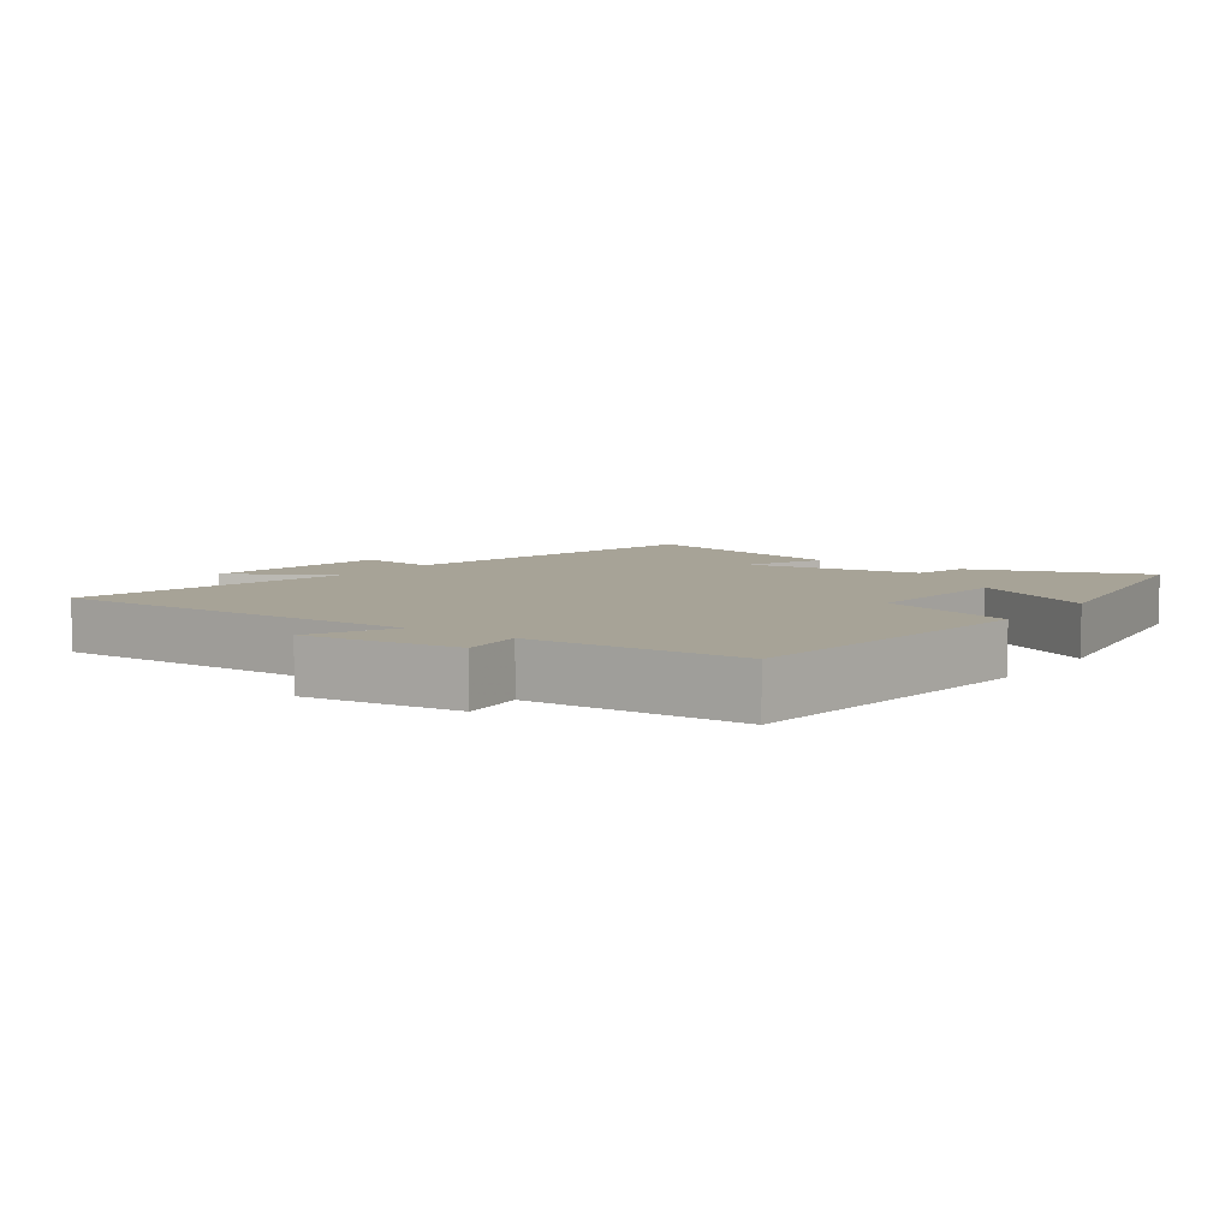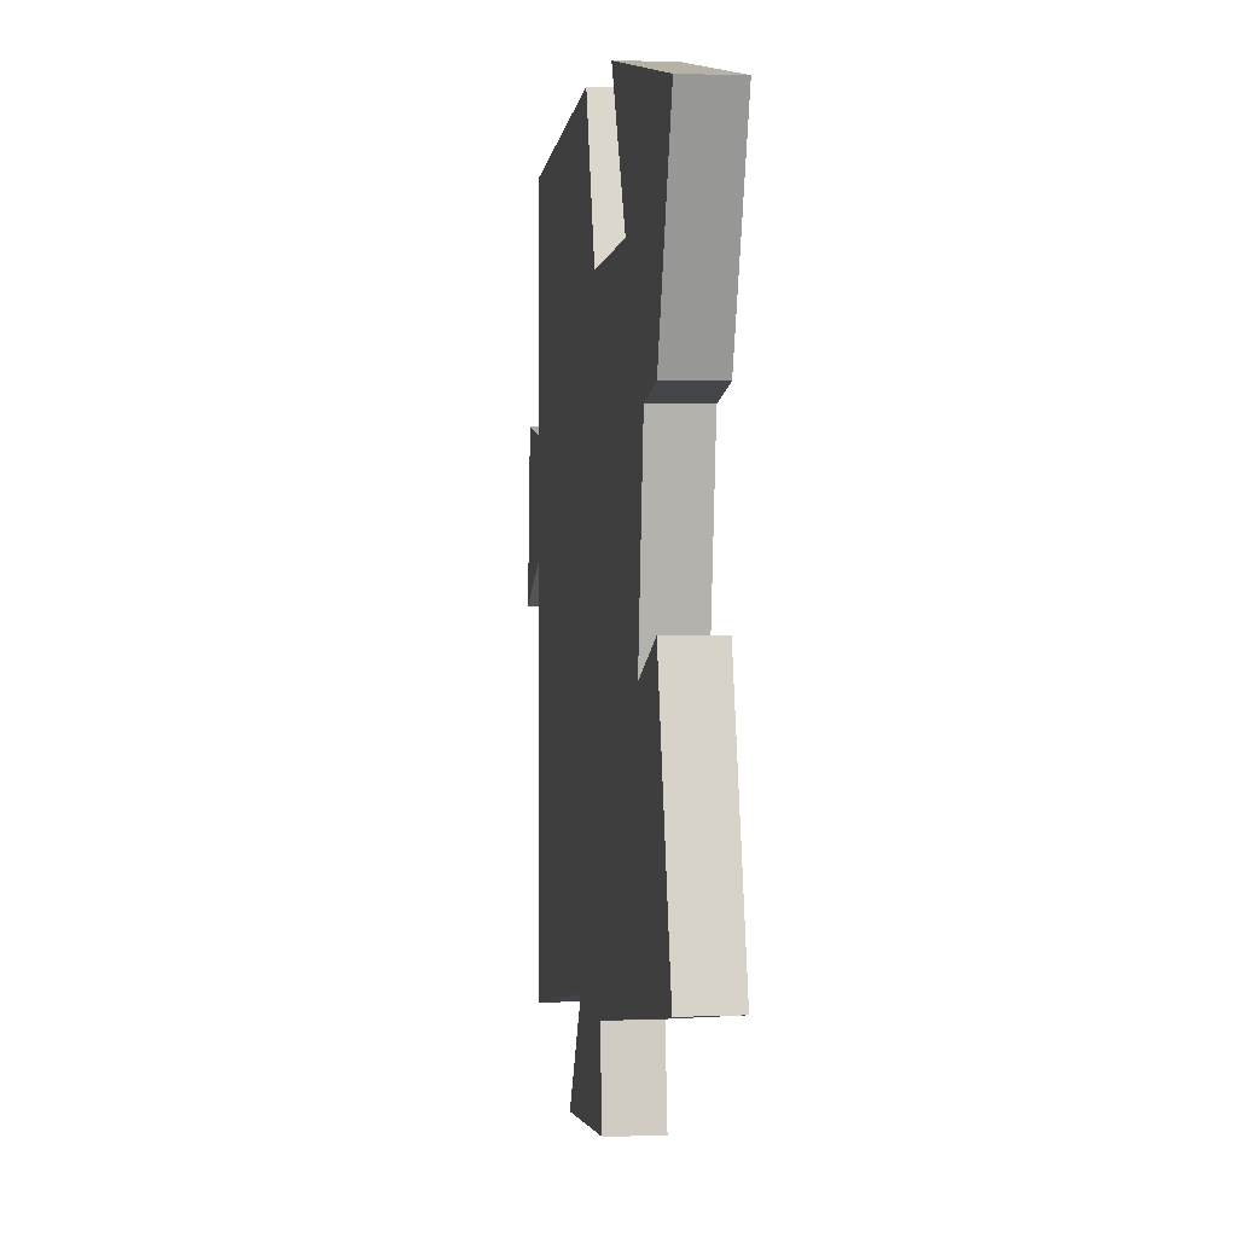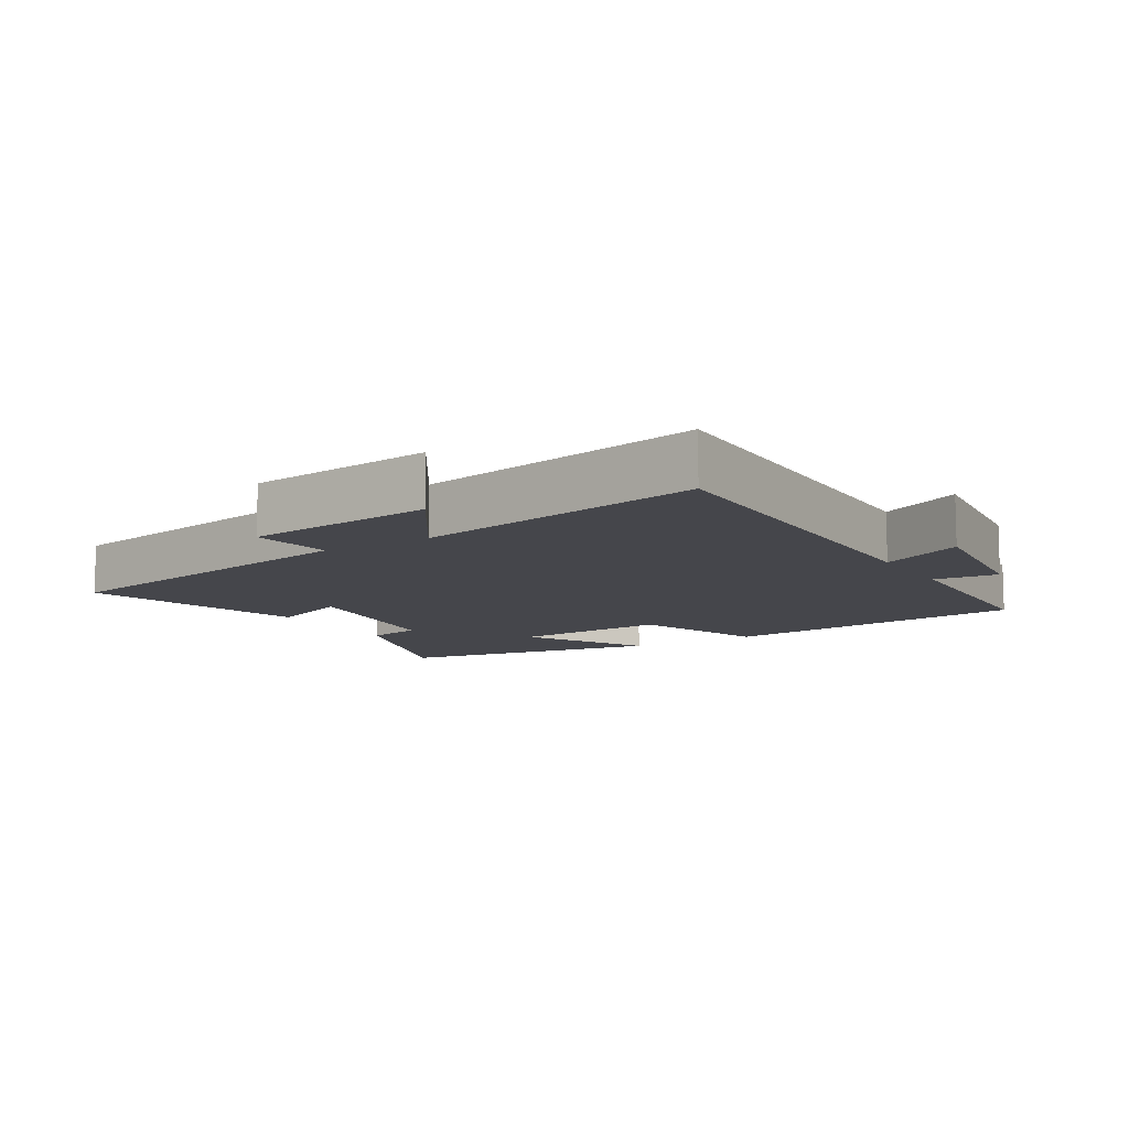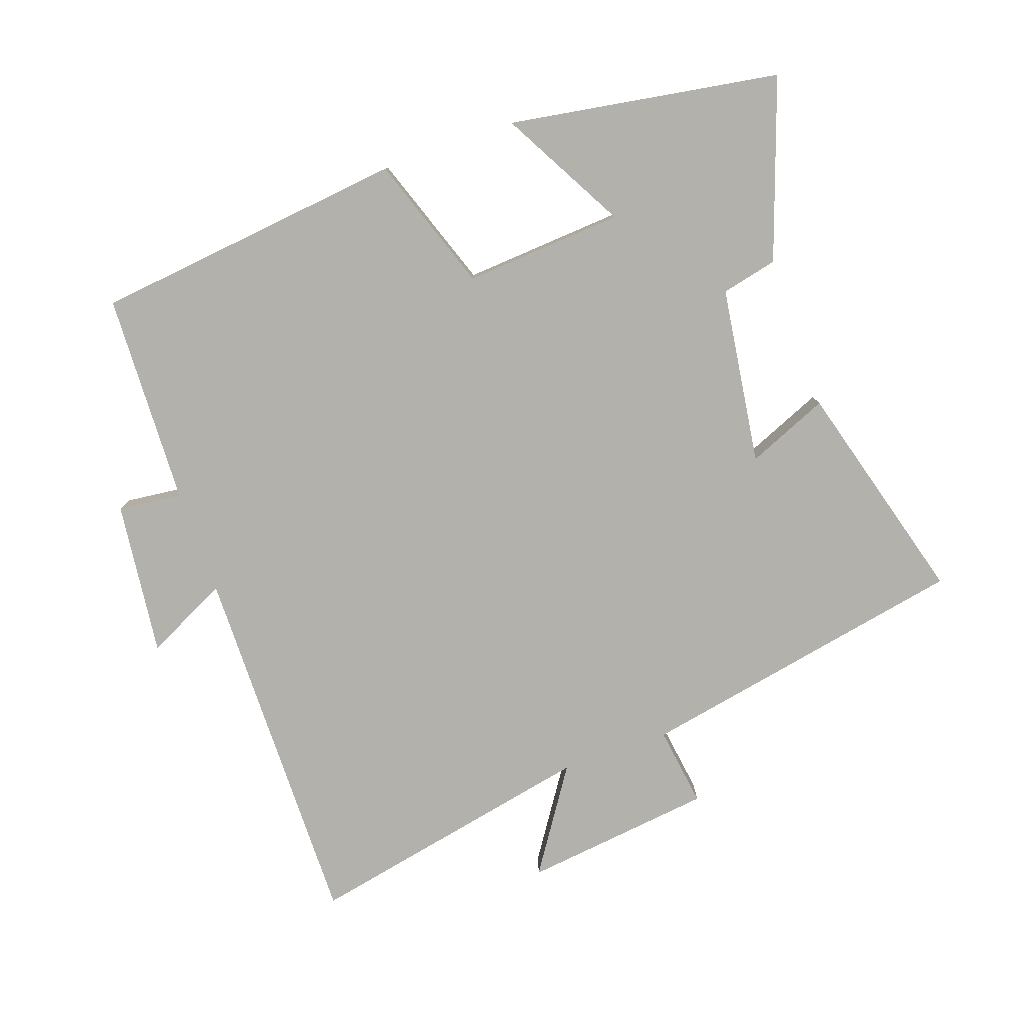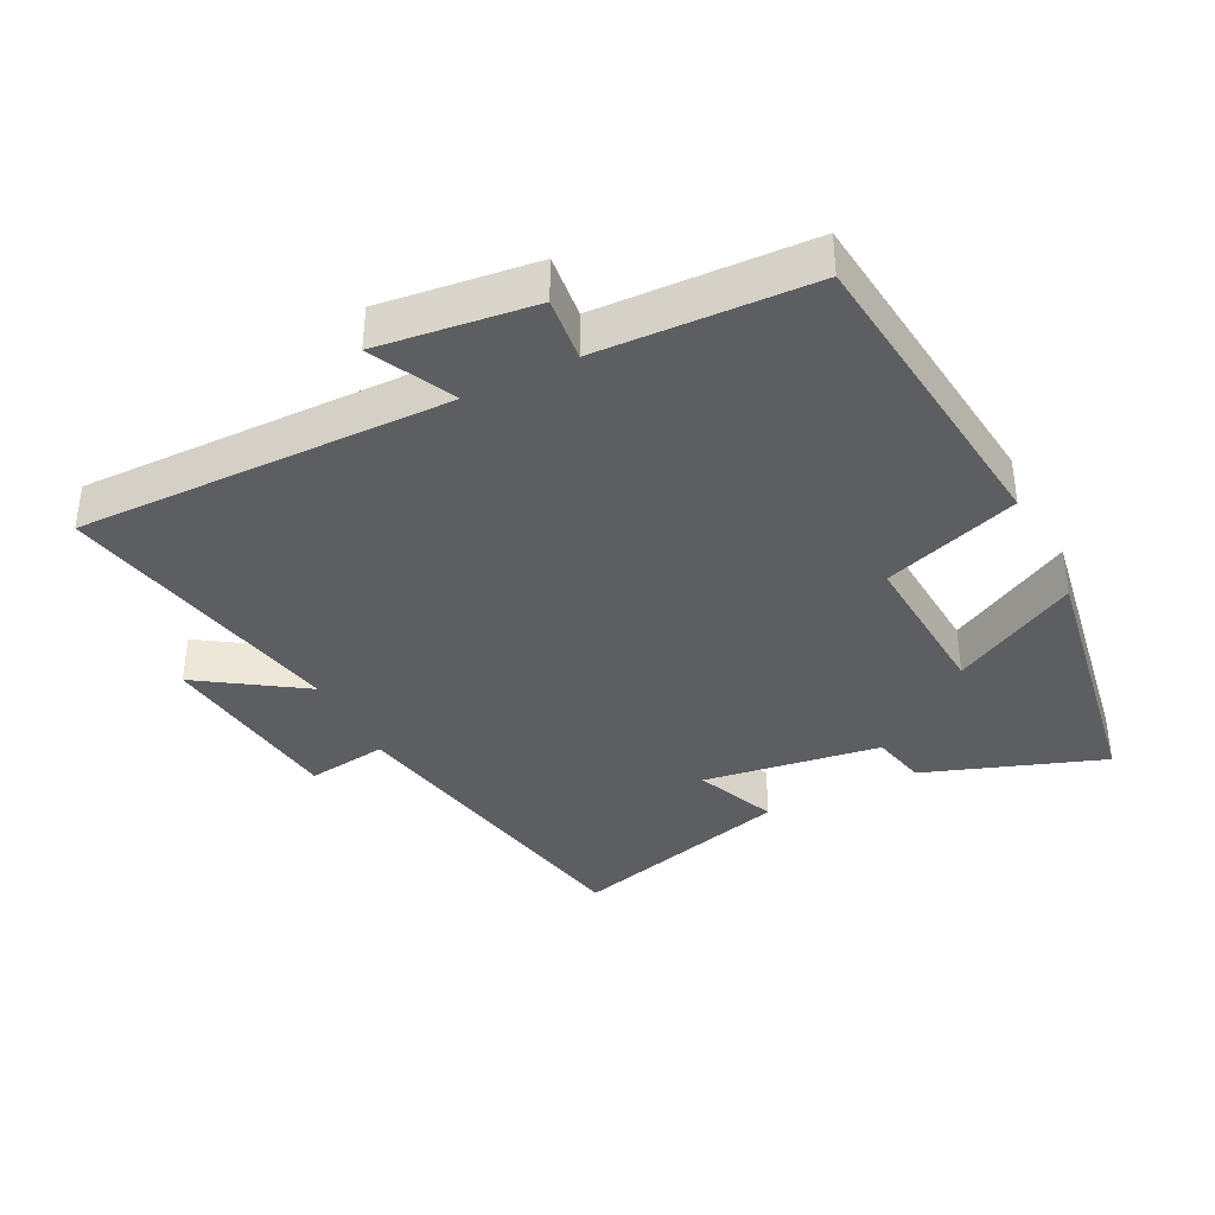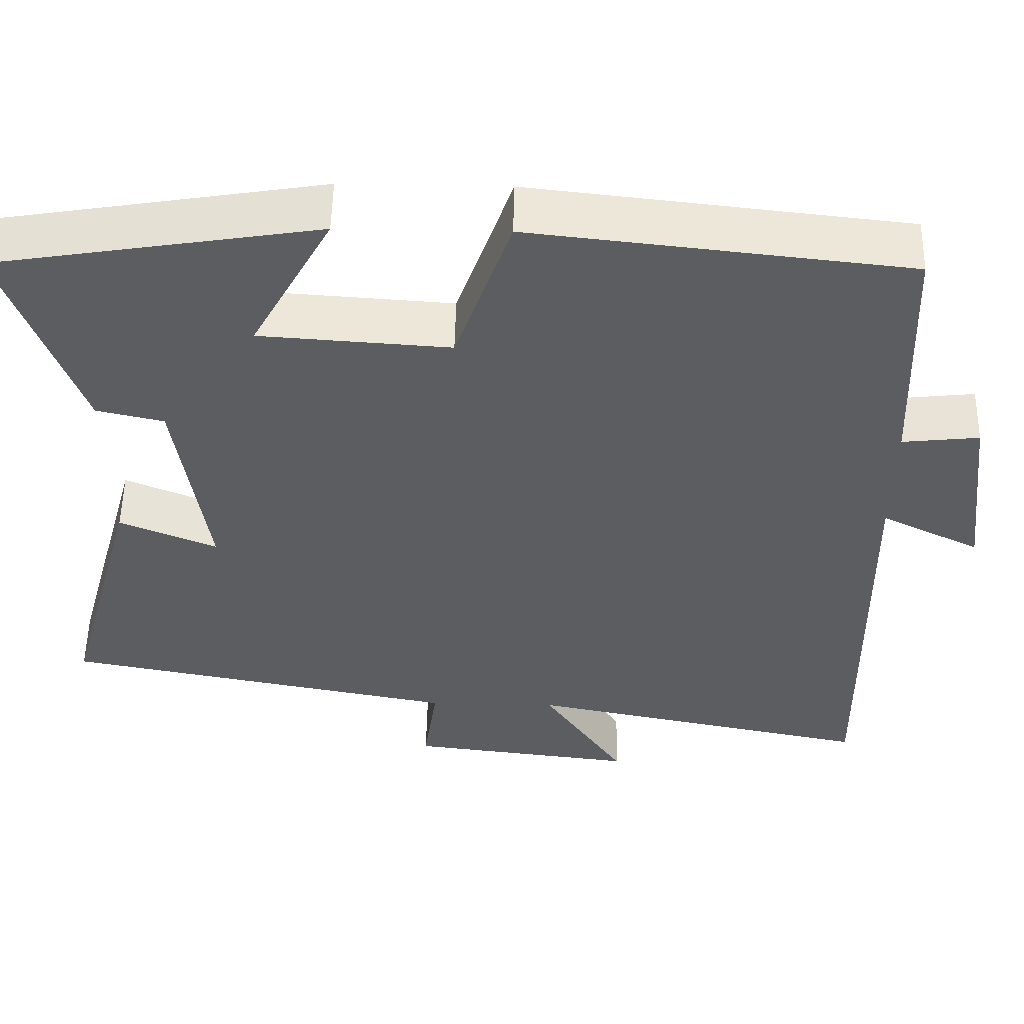
<metadata>
{"format":"obj","ext":"obj","renderer":"f3d","projection":"perspective","resolution":1024,"background":"white","views":[{"elev":6.7,"azim":-54.5,"up":"+Y"},{"elev":2.8,"azim":82.2,"up":"+Z"},{"elev":-10.1,"azim":-148.5,"up":"+Y"},{"elev":-78.9,"azim":19.5,"up":"+Y"},{"elev":-37.5,"azim":-63.3,"up":"+Y"},{"elev":53.5,"azim":-178.8,"up":"+Z"}]}
</metadata>
<code>
v 0.594 0.07 0.433
v 0.5 0.07 0.166
v 0.416 0.07 0.147
v 0.378 0.07 -0.119
v 0.5 0.07 -0.068
v 0.594 0.07 -0.405
v 0.096 0.07 -0.5
v 0.113 0.07 -0.621
v -0.173 0.07 -0.655
v -0.07 0.07 -0.5
v -0.508 0.07 -0.588
v -0.5 0.07 -0.03
v -0.624 0.07 -0.091
v -0.596 0.07 0.141
v -0.5 0.07 0.13
v -0.487 0.07 0.448
v -0.017 0.07 0.5
v 0.053 0.07 0.297
v 0.291 0.07 0.313
v 0.189 0.07 0.5
v 0.594 0 0.433
v 0.5 0 0.166
v 0.416 0 0.147
v 0.378 0 -0.119
v 0.5 0 -0.068
v 0.594 0 -0.405
v 0.096 0 -0.5
v 0.113 0 -0.621
v -0.173 0 -0.655
v -0.07 0 -0.5
v -0.508 0 -0.588
v -0.5 0 -0.03
v -0.624 0 -0.091
v -0.596 0 0.141
v -0.5 0 0.13
v -0.487 0 0.448
v -0.017 0 0.5
v 0.053 0 0.297
v 0.291 0 0.313
v 0.189 0 0.5
f 19 20 1 2
f 18 19 2 3
f 15 16 17 18
f 15 18 3 4
f 12 13 14 15
f 12 15 4
f 10 11 12 4
f 7 8 9 10
f 6 7 10
f 4 5 6 10
f 22 21 40 39
f 23 22 39 38
f 38 37 36 35
f 24 23 38 35
f 35 34 33 32
f 24 35 32
f 24 32 31 30
f 30 29 28 27
f 30 27 26
f 30 26 25 24
f 1 21 22 2
f 2 22 23 3
f 3 23 24 4
f 4 24 25 5
f 5 25 26 6
f 6 26 27 7
f 7 27 28 8
f 8 28 29 9
f 9 29 30 10
f 10 30 31 11
f 11 31 32 12
f 12 32 33 13
f 13 33 34 14
f 14 34 35 15
f 15 35 36 16
f 16 36 37 17
f 17 37 38 18
f 18 38 39 19
f 19 39 40 20
f 20 40 21 1

</code>
